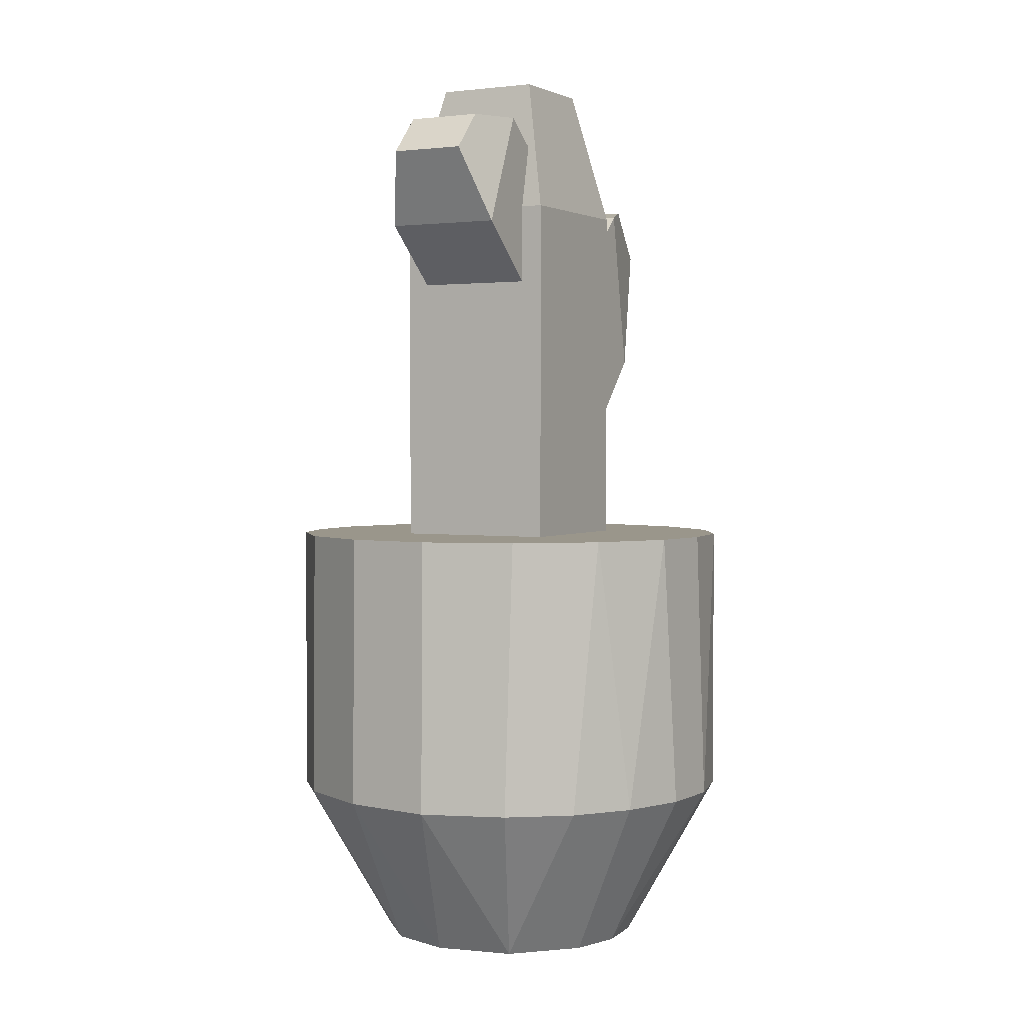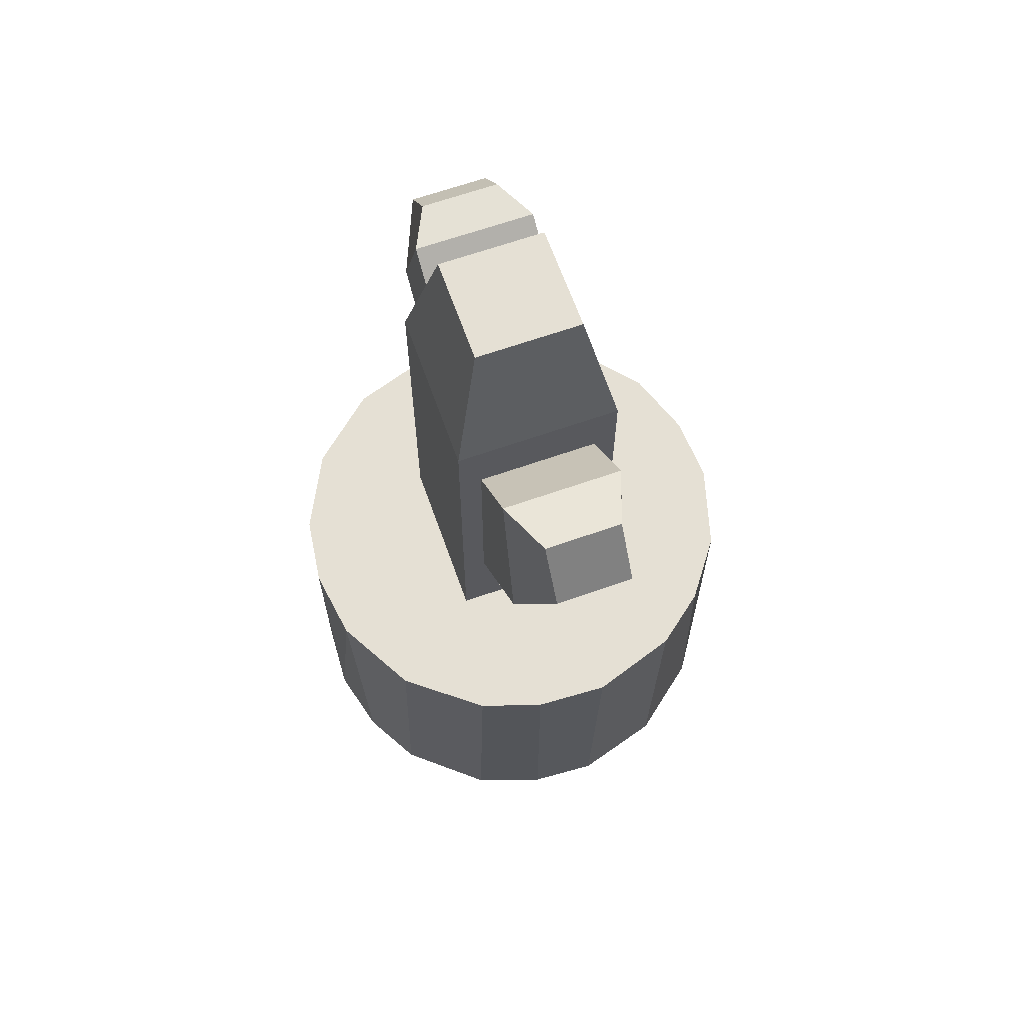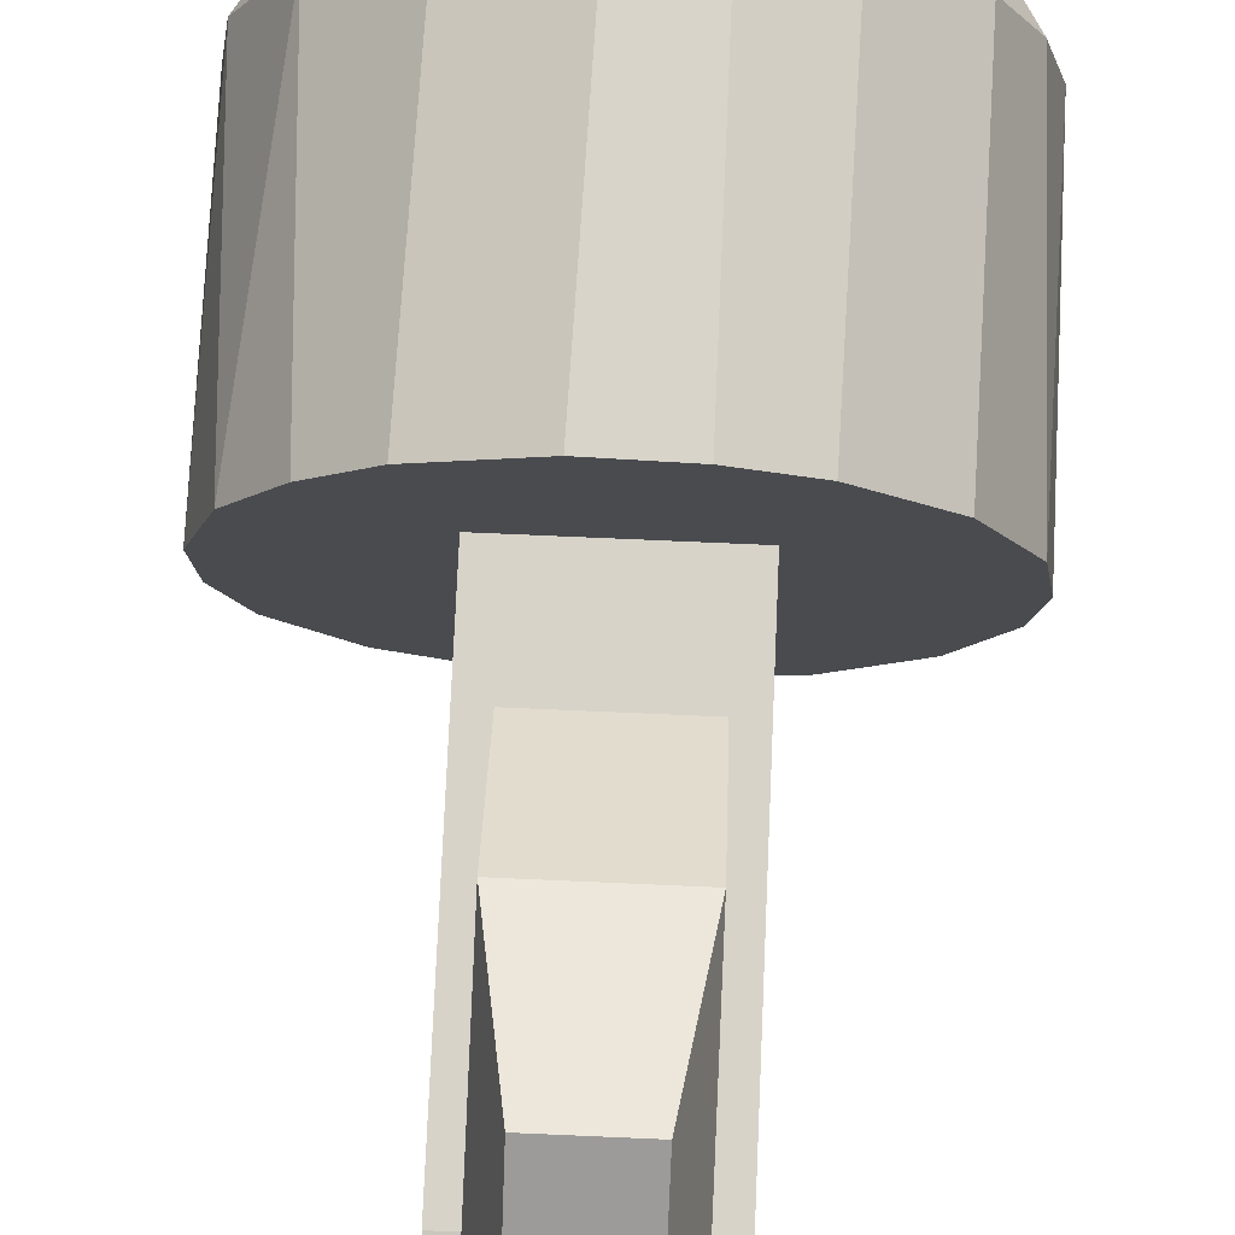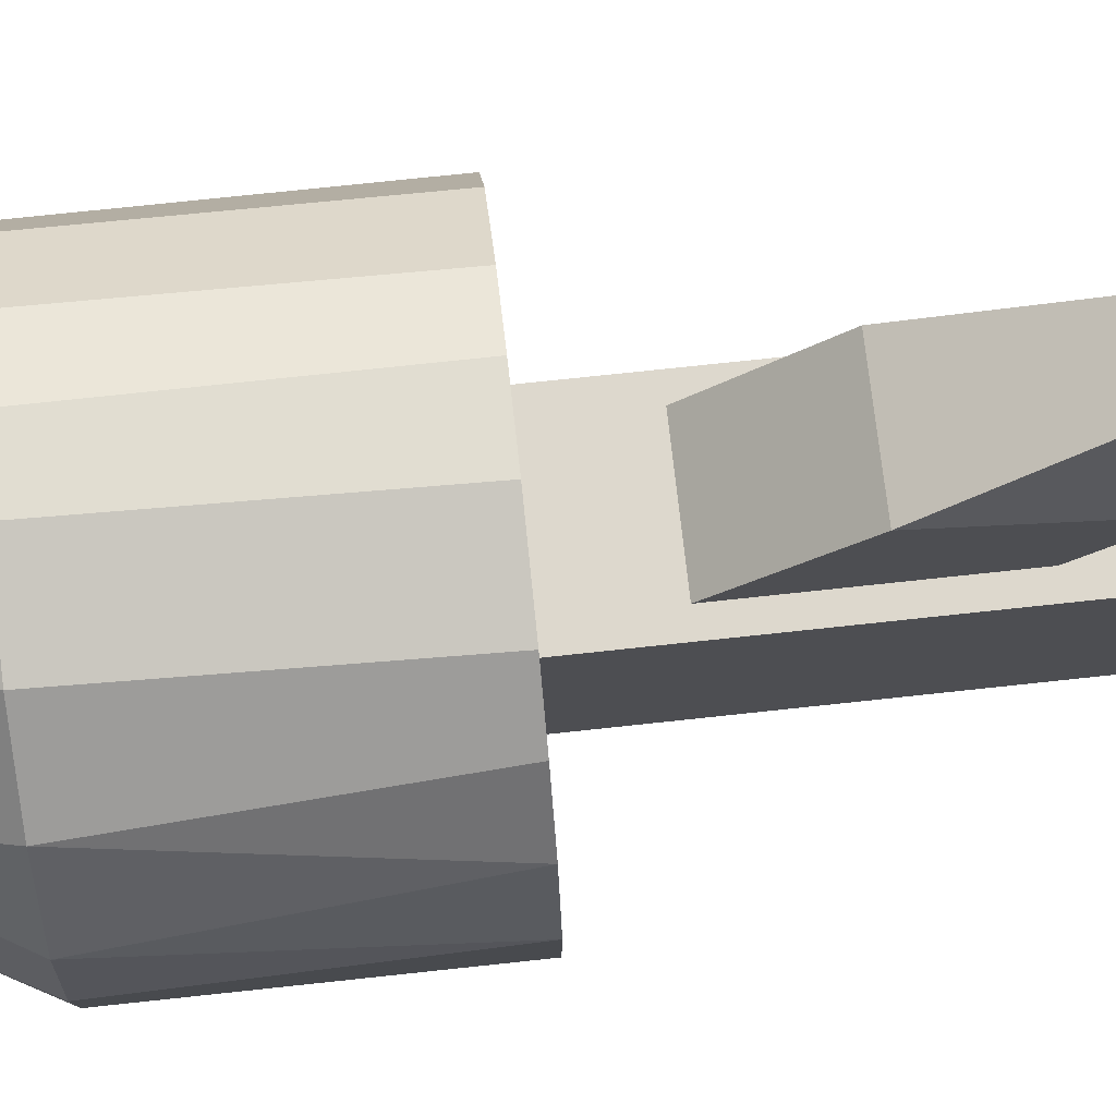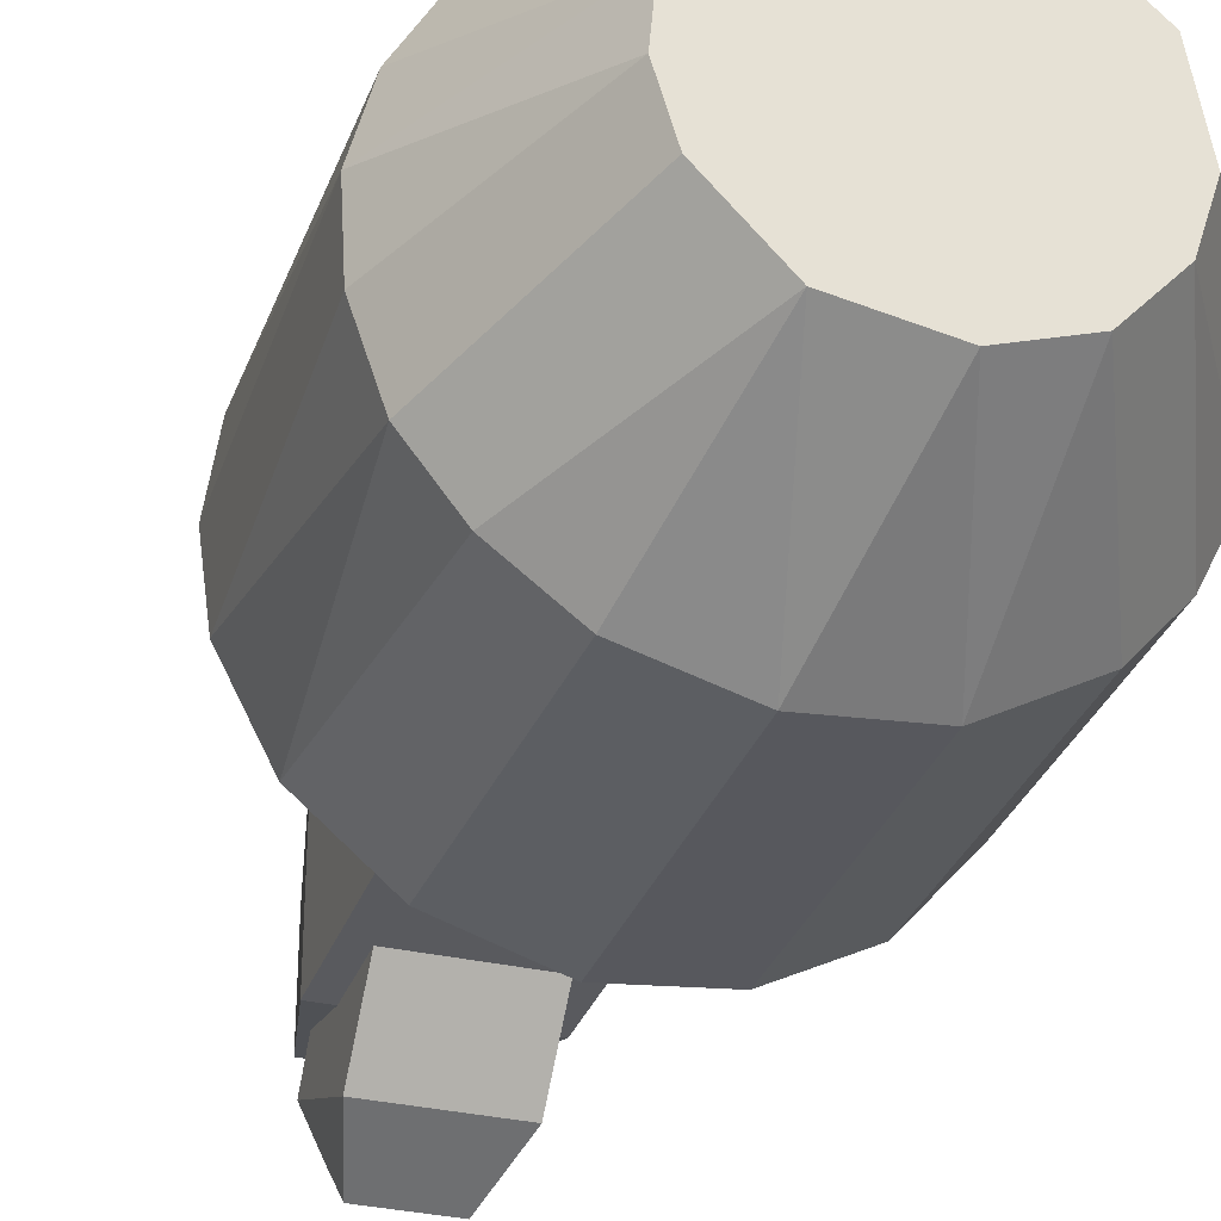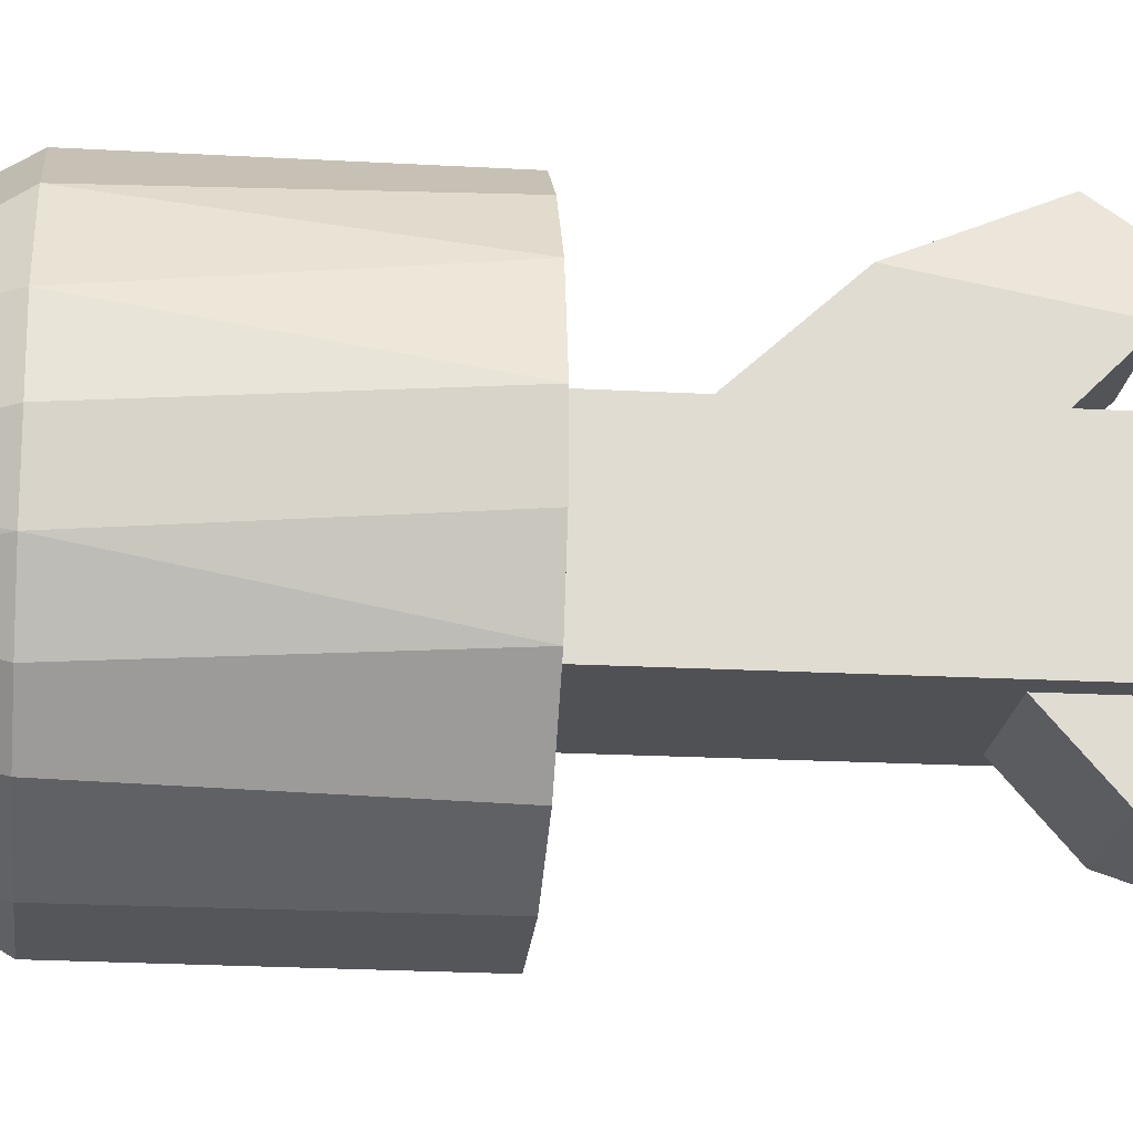
<metadata>
{"format":"obj","ext":"obj","renderer":"f3d","projection":"perspective","resolution":1024,"background":"white","views":[{"elev":2.3,"azim":-151.6,"up":"+Y"},{"elev":65.3,"azim":-19.5,"up":"+Y"},{"elev":76.0,"azim":-177.5,"up":"+Z"},{"elev":72.1,"azim":83.8,"up":"+Z"},{"elev":-31.7,"azim":-18.0,"up":"+Z"},{"elev":-20.0,"azim":84.1,"up":"+Z"}]}
</metadata>
<code>
o Cylinder
v 0.09862 0.2732 -1.001
v -0.1517 1.492 -1.697
v 0.5607 0.2731 -0.8392
v 0.506 1.502 -1.632
v 1.105 1.497 -1.299
v 0.8773 0.2732 -0.4889
v 1.412 1.497 -0.9437
v 1.001 0.2733 -0.09862
v 1.63 1.497 -0.4944
v 1.699 1.497 0
v 1.628 1.492 0.5092
v 0.8987 0.2729 0.4804
v 1.299 1.497 1.105
v 0.7776 1.497 1.518
v 0.3885 0.2731 0.9379
v -0.116 0.2733 0.9976
v 0.1477 1.502 1.7
v -0.3314 1.497 1.666
v -0.6465 0.2729 0.7878
v -0.8171 1.492 1.498
v -1.337 1.497 1.059
v -0.9628 0.2733 0.2921
v -1.569 1.497 0.65
v -0.9979 0.2732 -0.09829
v -1.695 1.497 0.1669
v -1.666 1.497 -0.3314
v -0.8873 0.2732 -0.4743
v -1.495 1.502 -0.8215
v -0.4804 0.273 -0.8988
v -1.201 1.497 -1.201
v -0.7776 1.497 -1.518
v -0.1675 3.57 -1.701
v 0.4945 3.57 -1.63
v 1.059 3.57 -1.338
v 1.49 3.57 -0.8304
v 1.666 3.57 -0.3314
v 1.695 3.57 0.167
v 1.518 3.57 0.7777
v 1.201 3.57 1.201
v 0.8304 3.57 1.49
v 0.197 3.57 1.695
v -0.3314 3.57 1.666
v -0.7777 3.57 1.518
v -1.3 3.57 1.105
v -1.624 3.57 0.5238
v -1.699 3.57 -0
v -1.63 3.57 -0.4945
v -1.338 3.57 -1.059
v -0.8304 3.57 -1.49
f 1 4 3
f 9 8 6
f 15 17 16
f 22 25 24
f 6 3 5 7
f 2 1 29
f 26 47 28
f 10 37 11
f 23 45 25
f 28 48 30
f 7 35 9
f 11 38 13
f 2 4 1
f 4 5 3
f 11 12 8 10
f 7 9 6
f 8 9 10
f 15 12 13 14
f 11 13 12
f 20 19 16 18
f 14 17 15
f 16 17 18
f 22 19 21 23
f 20 21 19
f 27 24 26 28
f 23 25 22
f 24 25 26
f 30 29 27 28
f 42 18 17 41
f 30 31 29
f 22 24 27 29 1 3 6 8 12 15 16 19
f 31 2 29
f 38 37 36 35 34 33 32 49 48 47 46 45 44 43 42 41 40 39
f 40 14 13 39
f 45 23 21 44
f 32 2 31 49
f 43 20 18 42
f 35 7 5 34
f 28 47 48
f 32 33 4 2
f 41 17 14 40
f 11 37 38
f 44 21 20 43
f 25 45 46
f 49 31 30 48
f 46 47 26 25
f 9 35 36
f 34 5 4 33
f 36 37 10 9
f 13 38 39
o Cube_Cube.001
v -0.6041 3.319 0.6041
v -0.6041 6.197 0.6041
v -0.6041 3.319 -0.6041
v -0.6041 6.197 -0.6041
v 0.6041 3.319 0.6041
v 0.6041 6.197 0.6041
v 0.6041 3.319 -0.6041
v 0.6041 6.197 -0.6041
v -0.3868 7.198 0.3868
v -0.3868 7.198 -0.3868
v 0.3868 7.198 -0.3868
v 0.3868 7.198 0.3868
f 50 51 53 52
f 52 53 57 56
f 56 57 55 54
f 54 55 51 50
f 52 56 54 50
f 51 55 61 58
f 60 59 58 61
f 57 53 59 60
f 55 57 60 61
f 53 51 58 59
o Cube.001_Cube.002
v -0.4395 4.161 0.5299
v -0.4395 5.019 1.315
v -0.4395 5.591 0.4171
v -0.4395 6.27 1.09
v 0.4395 4.161 0.5299
v 0.4395 5.019 1.315
v 0.4395 5.591 0.4171
v 0.4395 6.27 1.09
v -0.2814 5.971 1.775
v -0.2814 6.358 1.513
v 0.2814 6.358 1.513
v 0.2814 5.971 1.775
f 62 63 65 64
f 64 65 69 68
f 68 69 67 66
f 66 67 63 62
f 64 68 66 62
f 63 67 73 70
f 72 71 70 73
f 69 65 71 72
f 67 69 72 73
f 65 63 70 71
o Cube.002_Cube.003
v 0.4395 5.594 -0.5937
v 0.4395 6.038 -1.105
v 0.4395 6.528 -0.308
v 0.4395 6.872 -0.7538
v -0.4395 5.594 -0.5937
v -0.4395 6.038 -1.105
v -0.4395 6.528 -0.308
v -0.4395 6.872 -0.7538
v 0.2814 6.587 -1.342
v 0.2814 6.871 -1.08
v -0.2814 6.871 -1.08
v -0.2814 6.587 -1.342
f 74 75 77 76
f 76 77 81 80
f 80 81 79 78
f 78 79 75 74
f 76 80 78 74
f 75 79 85 82
f 84 83 82 85
f 81 77 83 84
f 79 81 84 85
f 77 75 82 83

</code>
